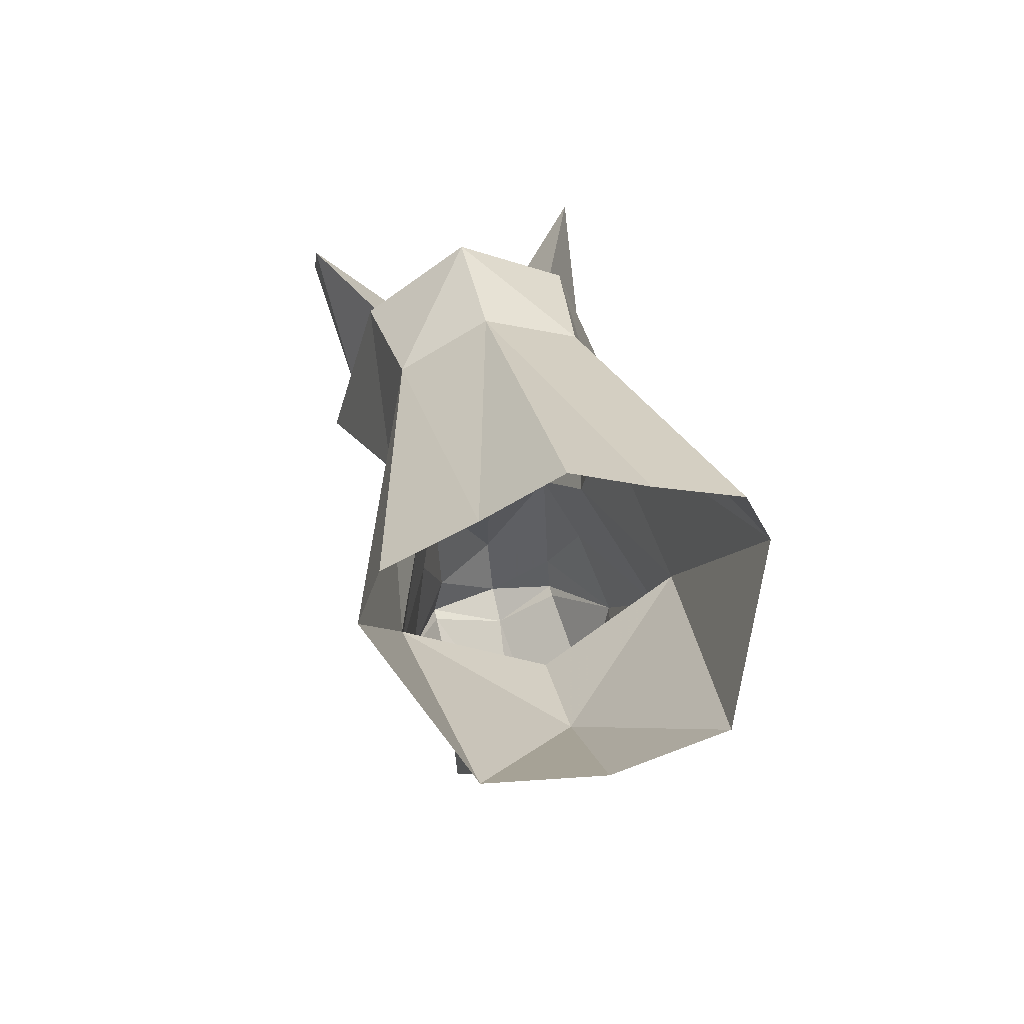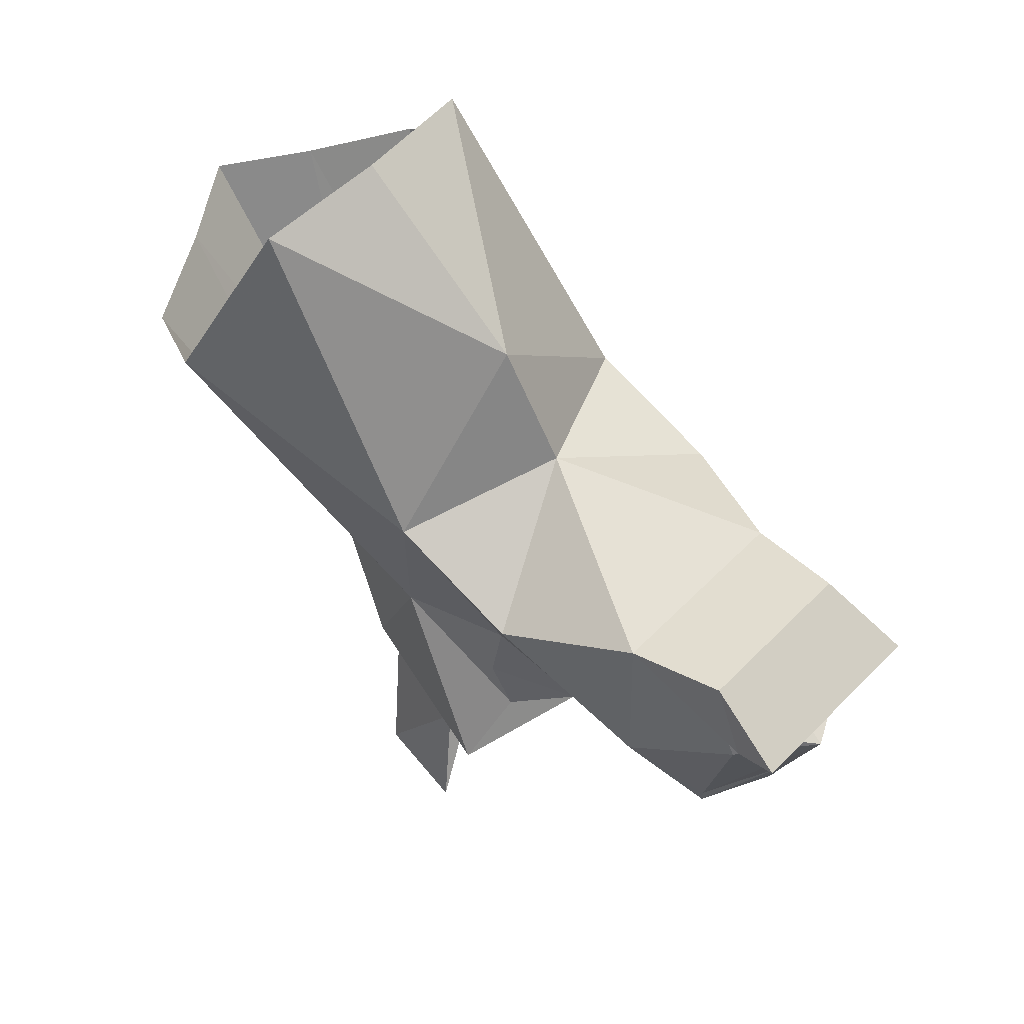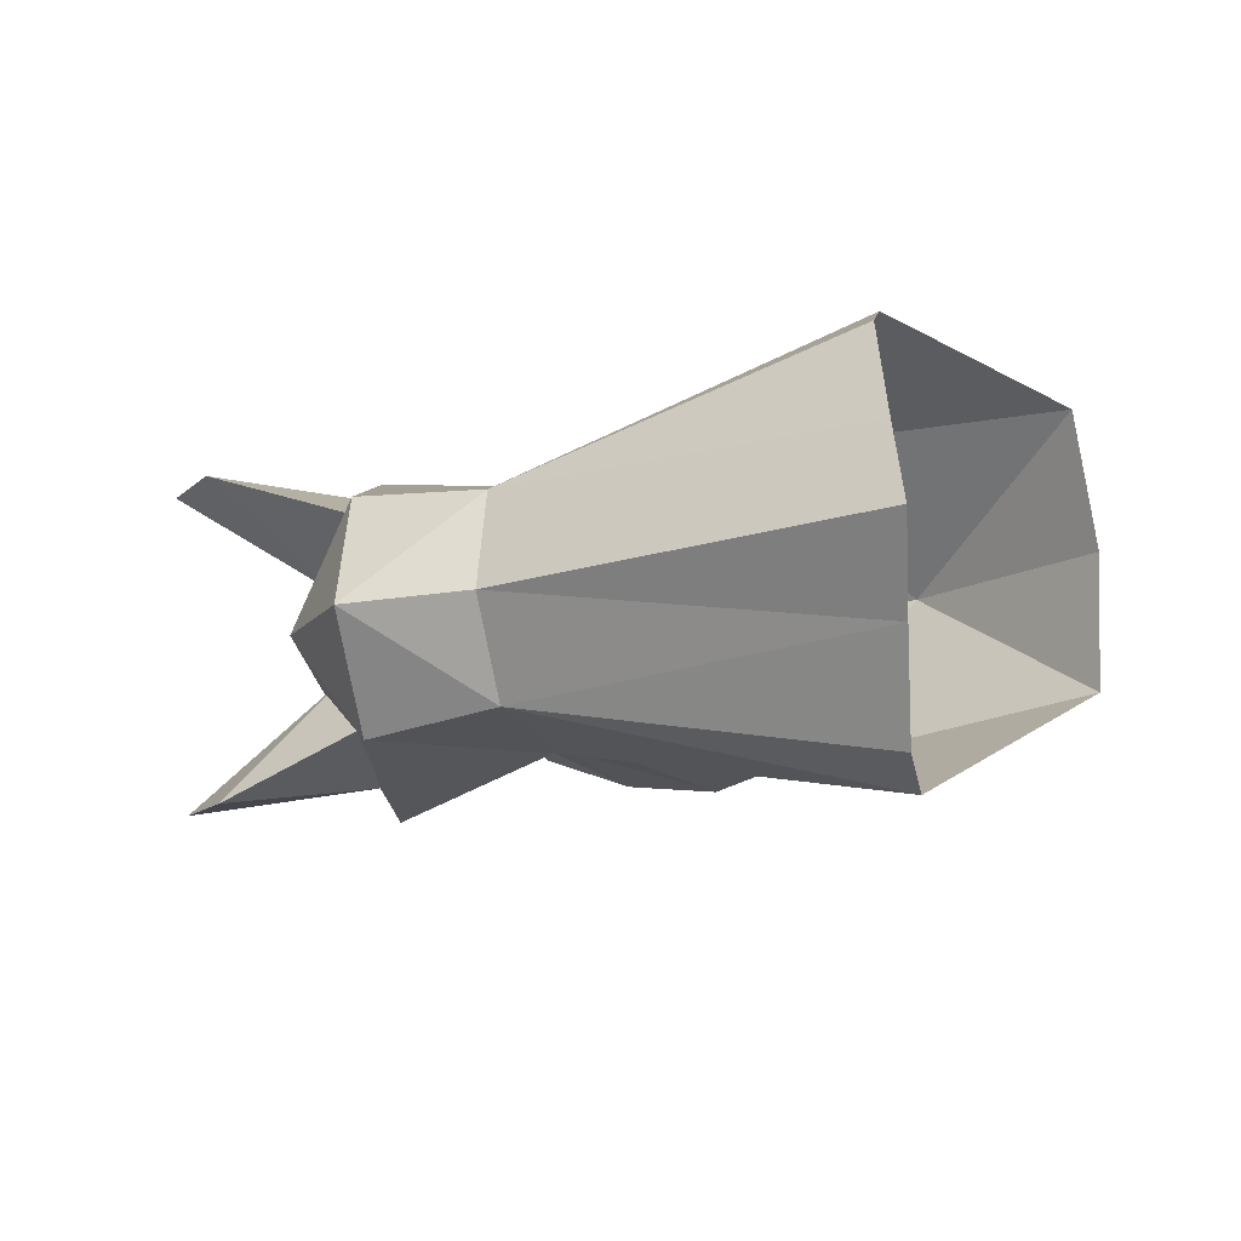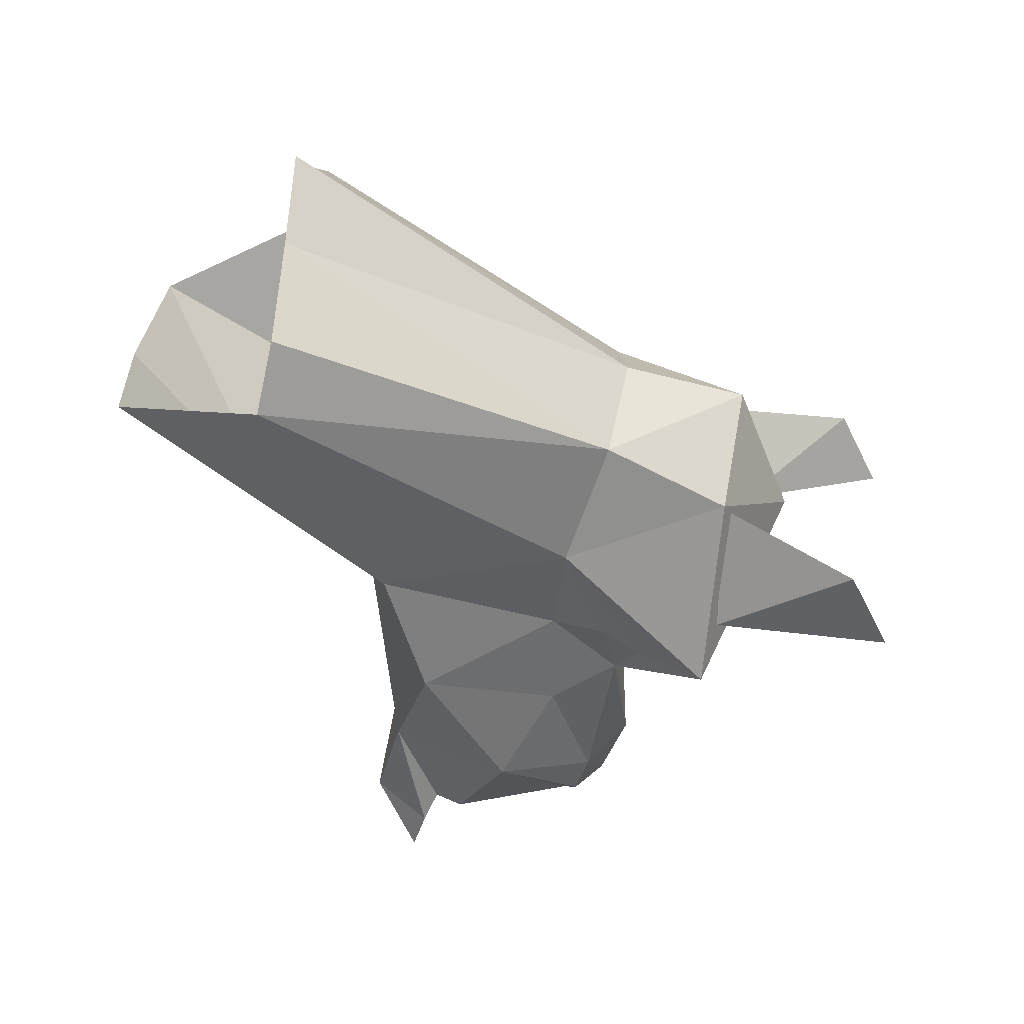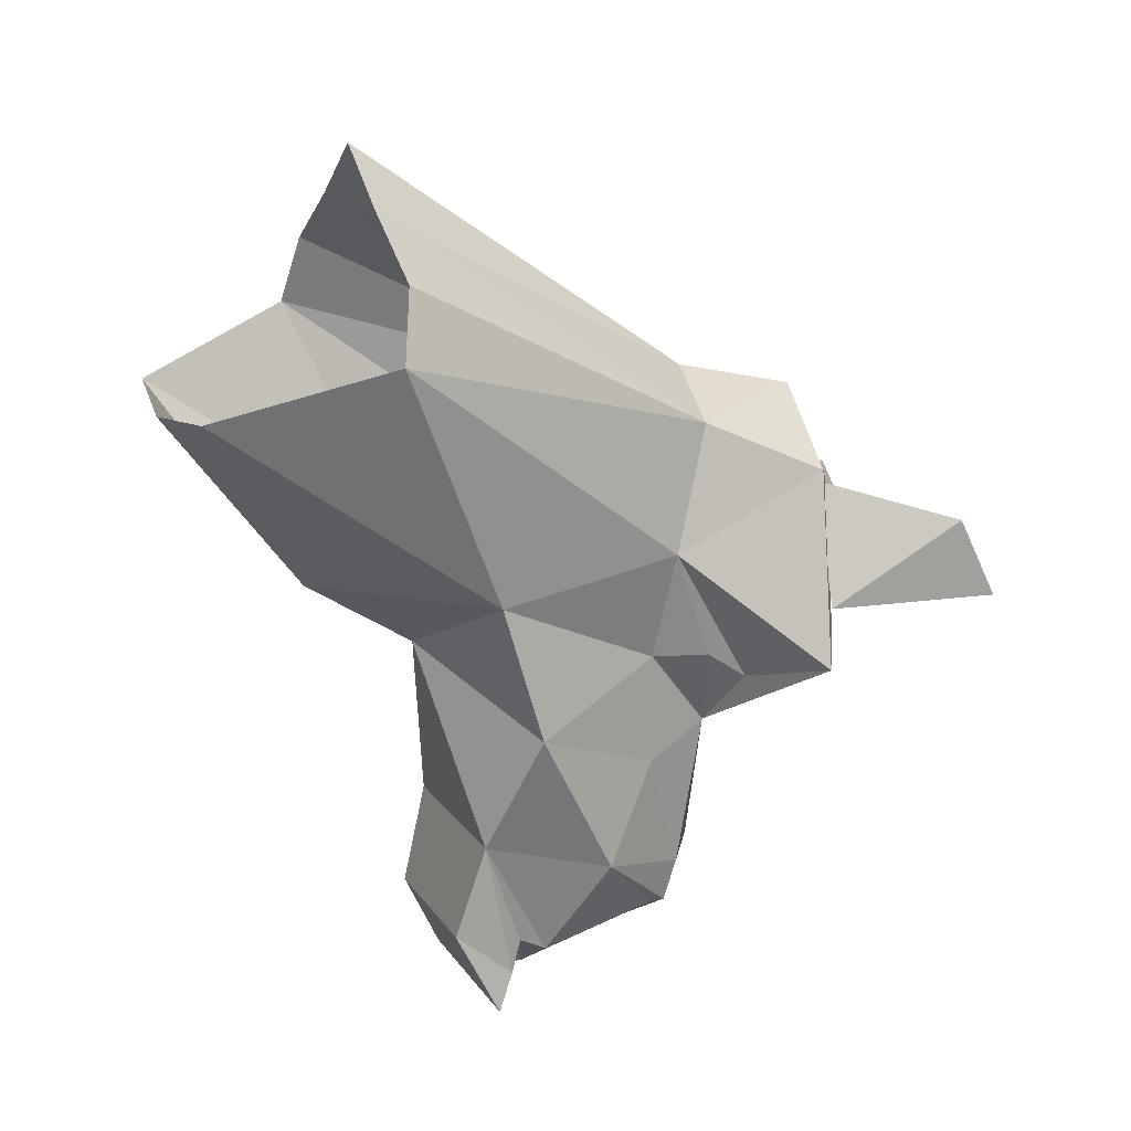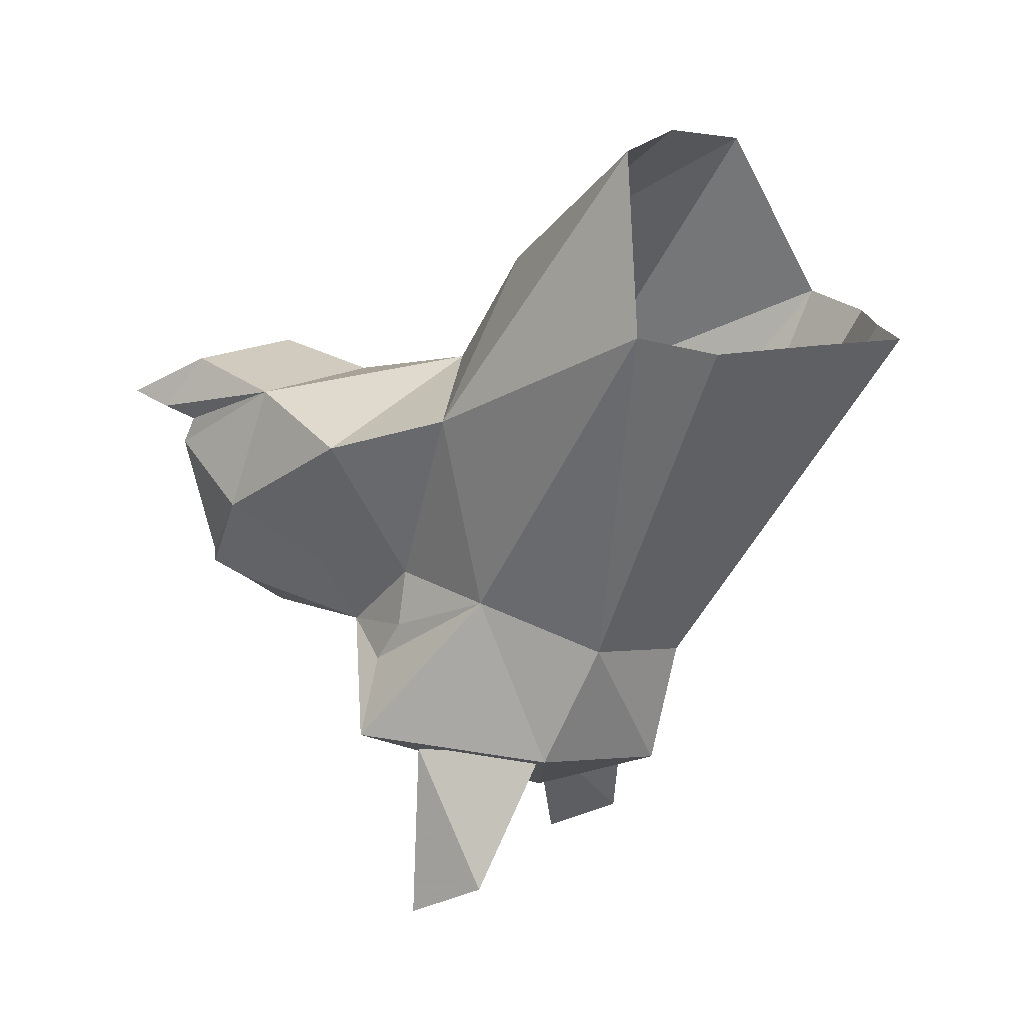
<metadata>
{"format":"obj","ext":"obj","renderer":"f3d","projection":"perspective","resolution":1024,"background":"white","views":[{"elev":59.5,"azim":166.9,"up":"+Z"},{"elev":56.9,"azim":133.6,"up":"+Y"},{"elev":80.0,"azim":86.2,"up":"+Z"},{"elev":36.3,"azim":-84.8,"up":"+Z"},{"elev":15.1,"azim":-111.8,"up":"+Z"},{"elev":12.7,"azim":-59.8,"up":"+Y"}]}
</metadata>
<code>
v -0.02344 -3.242 -0.1719
v -0.08594 -3.305 -0.1484
v -0.08594 -3.328 -0.1953
v -0.07812 -3.227 -0.1953
v -0.05469 -3.227 -0.125
v 0.08594 -3.328 -0.1953
v 0.08594 -3.305 -0.1484
v 0.02344 -3.242 -0.1719
v 0.05469 -3.227 -0.125
v 0.07812 -3.227 -0.1953
v 0 -3.266 -0.1562
v 0.0625 -3.227 -0.1172
v 0 -3.234 -0.07812
v -0.0625 -3.227 -0.1172
v -0.09375 -3.219 -0.2266
v 0 -3.227 -0.2422
v 0.09375 -3.219 -0.2266
v 0.07031 -3.133 -0.1562
v 0.05469 -3.156 -0.08594
v 0 -3.164 -0.0625
v -0.05469 -3.156 -0.08594
v -0.07031 -3.133 -0.1562
v -0.0625 -3.18 -0.2344
v -0.03906 -3.164 -0.2656
v 0 -3.164 -0.2812
v 0.03906 -3.164 -0.2656
v 0.0625 -3.18 -0.2344
v 0.0625 -3.156 -0.2188
v 0.05469 -3.125 -0.2188
v 0.08594 -3.023 -0.1719
v 0.1172 -2.961 -0.03125
v 0.1016 -2.969 0.007812
v 0.04688 -2.969 0.03906
v 0 -2.969 0.07031
v -0.04688 -2.969 0.03906
v -0.1016 -2.969 0.007812
v -0.1172 -2.961 -0.03125
v -0.08594 -3.023 -0.1719
v -0.05469 -3.125 -0.2188
v -0.0625 -3.156 -0.2188
v -0.05469 -3.125 -0.2812
v -0.03906 -3.148 -0.3516
v 0 -3.172 -0.3516
v 0.03906 -3.148 -0.3516
v 0.05469 -3.125 -0.2812
v 0 -2.938 -0.1719
v 0 -3 -0.2109
v -0.07031 -2.867 -0.0625
v 0 -2.859 -0.07031
v 0.07031 -2.867 -0.0625
v 0 -3.156 -0.3906
v 0.04688 -3.141 -0.375
v 0.07031 -3.094 -0.3359
v 0.08594 -3.047 -0.25
v 0.05469 -3.023 -0.3203
v 0 -3.023 -0.3203
v -0.05469 -3.023 -0.3203
v -0.08594 -3.047 -0.25
v -0.07031 -3.094 -0.3359
v -0.03906 -3.141 -0.375
v 0.007812 -3.062 -0.4219
v 0.04688 -3.062 -0.3906
v 0.04688 -3.133 -0.375
v 0 -3.133 -0.3984
v -0.007812 -3.062 -0.4141
v 0 -3.047 -0.3828
v 0.04688 -3.047 -0.3828
v -0.03906 -3.133 -0.375
v -0.04688 -3.062 -0.3906
v -0.04688 -3.047 -0.3828
v -0.05469 -3.039 -0.3984
v 0 -3.039 -0.4141
v 0.05469 -3.039 -0.3984
v 0.04688 -3.008 -0.375
v 0 -3.008 -0.375
v -0.04688 -3.008 -0.375
v 0.05469 -3.031 -0.4219
v 0 -3.031 -0.4219
v -0.05469 -3.031 -0.4219
f 1 2 3
f 5 2 1
f 6 7 8
f 8 7 9
f 11 15 16
f 11 16 17
f 13 19 20
f 13 20 21
f 15 24 16
f 16 24 25
f 16 25 26
f 16 26 17
f 19 32 33
f 19 33 20
f 20 33 34
f 20 34 35
f 20 35 21
f 21 35 36
f 24 39 41
f 24 41 42
f 24 42 43
f 24 43 25
f 25 43 26
f 26 43 44
f 26 44 45
f 26 45 29
f 44 43 51
f 44 51 52
f 44 52 53
f 44 53 45
f 41 59 42
f 42 59 60
f 42 60 51
f 42 51 43
f 64 52 51
f 64 51 60
f 3 2 4
f 4 2 5
f 9 7 10
f 10 7 6
f 11 12 13
f 11 13 14
f 11 14 15
f 11 17 12
f 12 17 18
f 12 18 19
f 12 19 13
f 13 21 14
f 14 21 22
f 14 22 15
f 18 28 29
f 18 29 30
f 18 30 31
f 18 31 19
f 19 31 32
f 21 36 37
f 21 37 22
f 22 37 38
f 22 38 39
f 22 39 40
f 24 40 39
f 26 29 28
f 46 30 47
f 46 47 38
f 46 38 48
f 46 48 49
f 46 49 50
f 46 50 30
f 30 50 31
f 45 53 54
f 45 54 29
f 29 54 30
f 30 54 47
f 47 54 55
f 47 55 56
f 47 56 57
f 47 57 58
f 47 58 38
f 38 58 39
f 39 58 41
f 41 58 59
f 61 62 63
f 61 63 64
f 61 67 62
f 62 67 55
f 62 55 53
f 62 53 63
f 63 53 52
f 64 68 65
f 65 68 69
f 65 69 70
f 55 73 74
f 55 74 56
f 56 74 75
f 56 75 76
f 56 76 57
f 57 76 71
f 57 70 69
f 57 69 59
f 57 59 58
f 54 53 55
f 59 69 68
f 59 68 60
f 48 38 37
f 73 72 77
f 73 77 74
f 74 77 75
f 75 77 78
f 75 78 79
f 75 79 76
f 76 79 71
f 71 79 72
f 72 79 78
f 72 78 77
f 15 22 23
f 15 23 24
f 17 26 27
f 17 27 18
f 18 27 28
f 22 40 23
f 61 64 65
f 61 65 66
f 61 66 67
f 63 52 64
f 64 60 68
f 65 70 66
f 66 70 71
f 66 71 72
f 66 72 73
f 66 73 67
f 67 73 55
f 57 71 70
f 23 40 24
f 26 28 27

</code>
